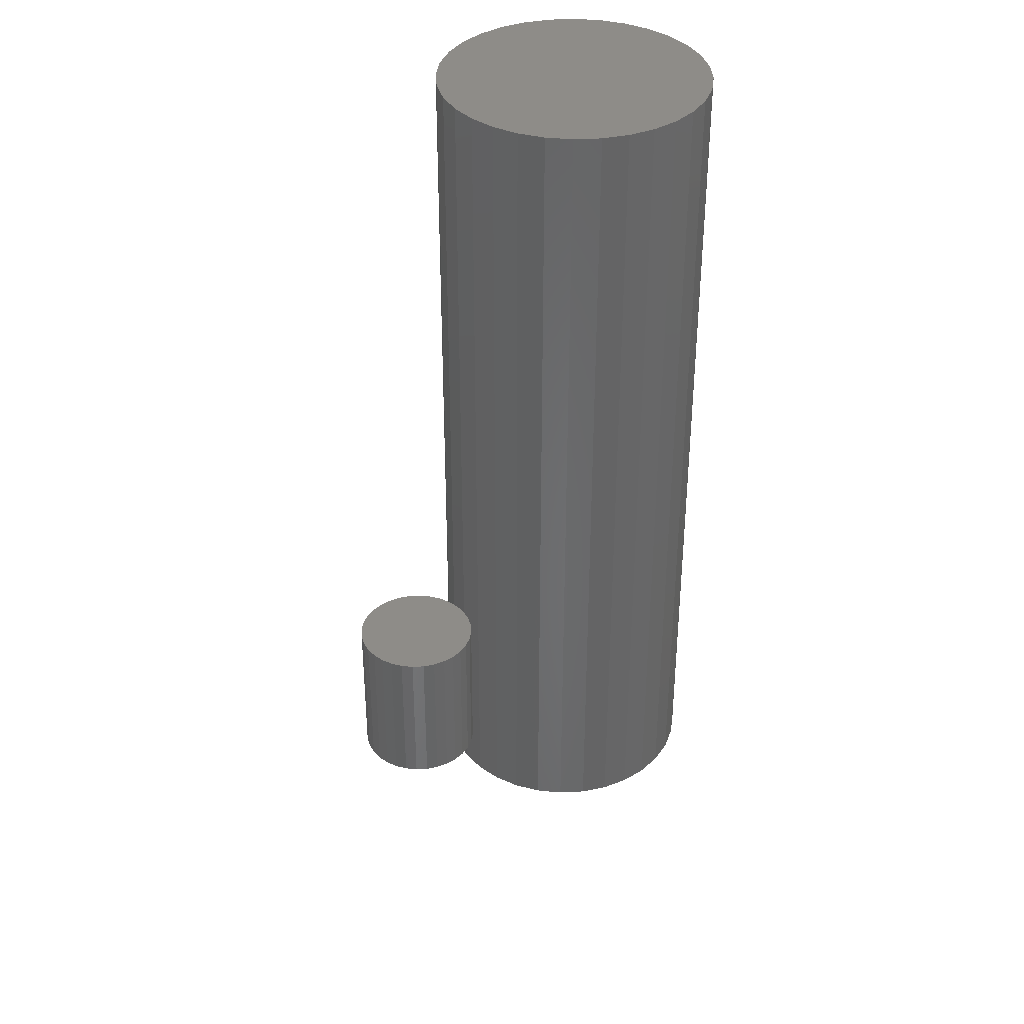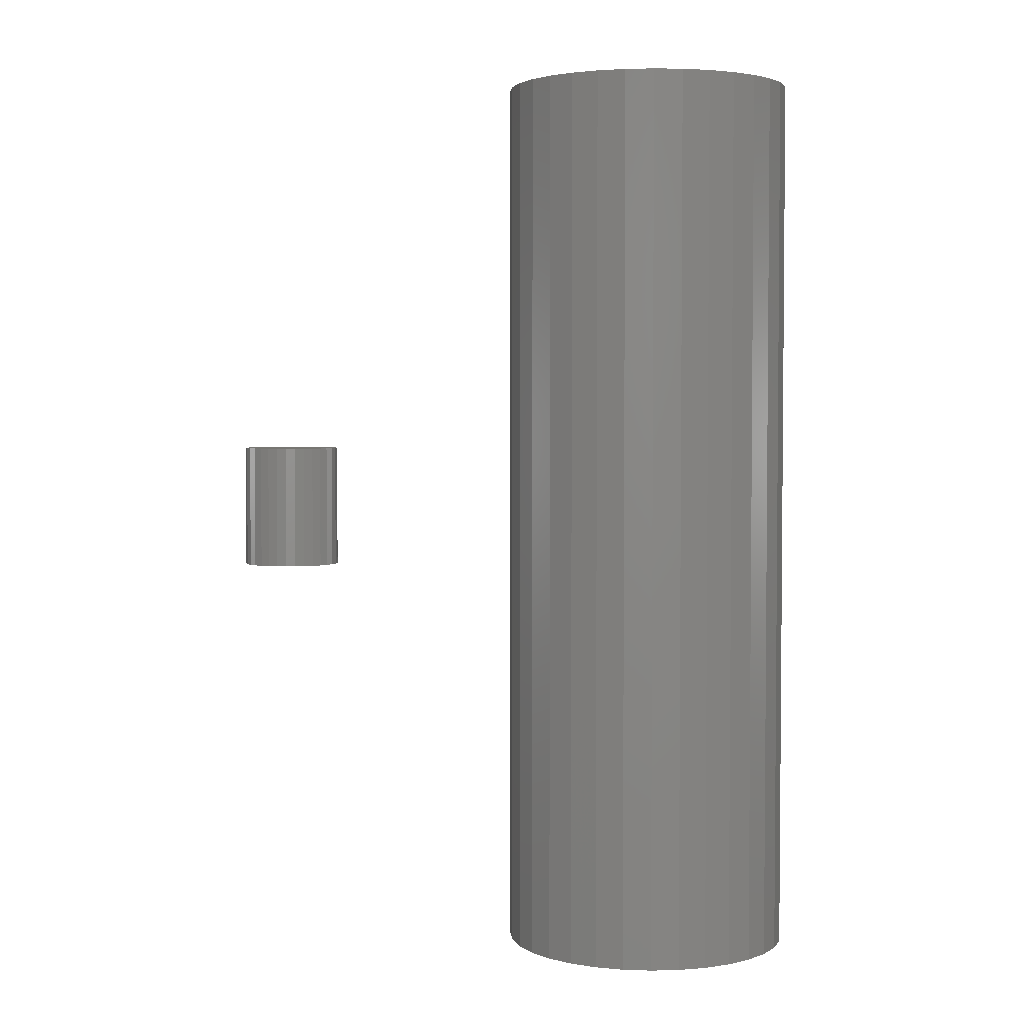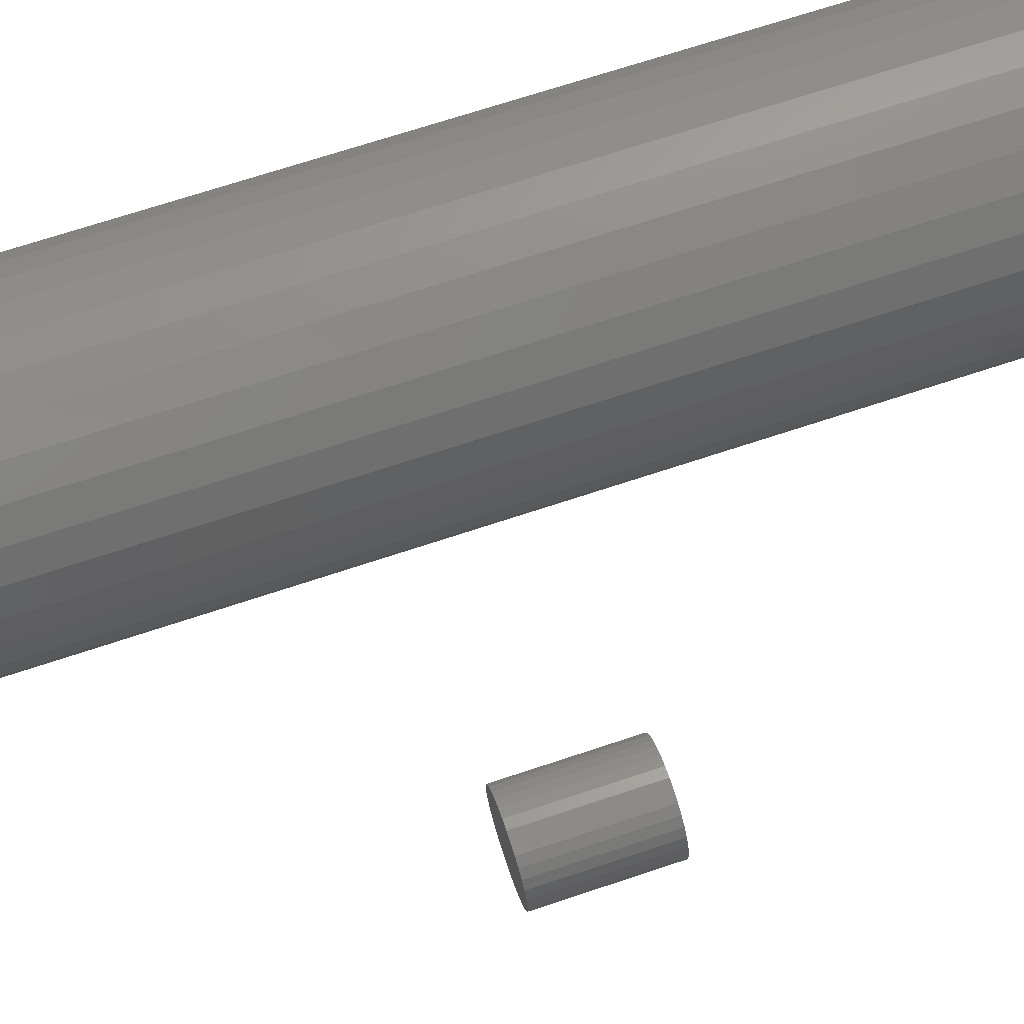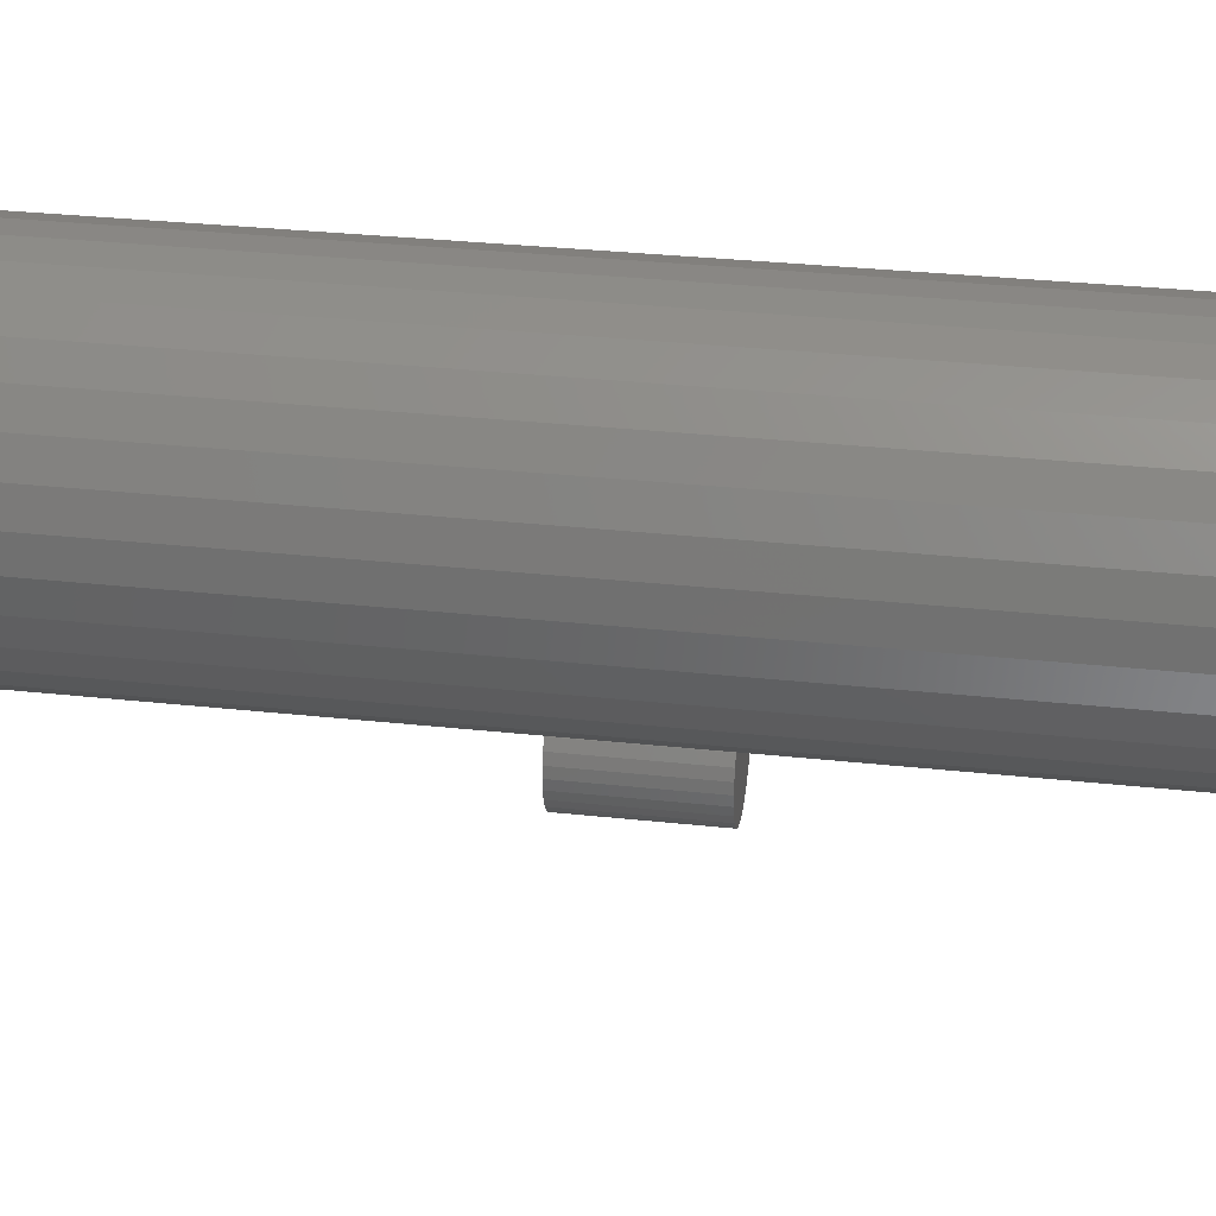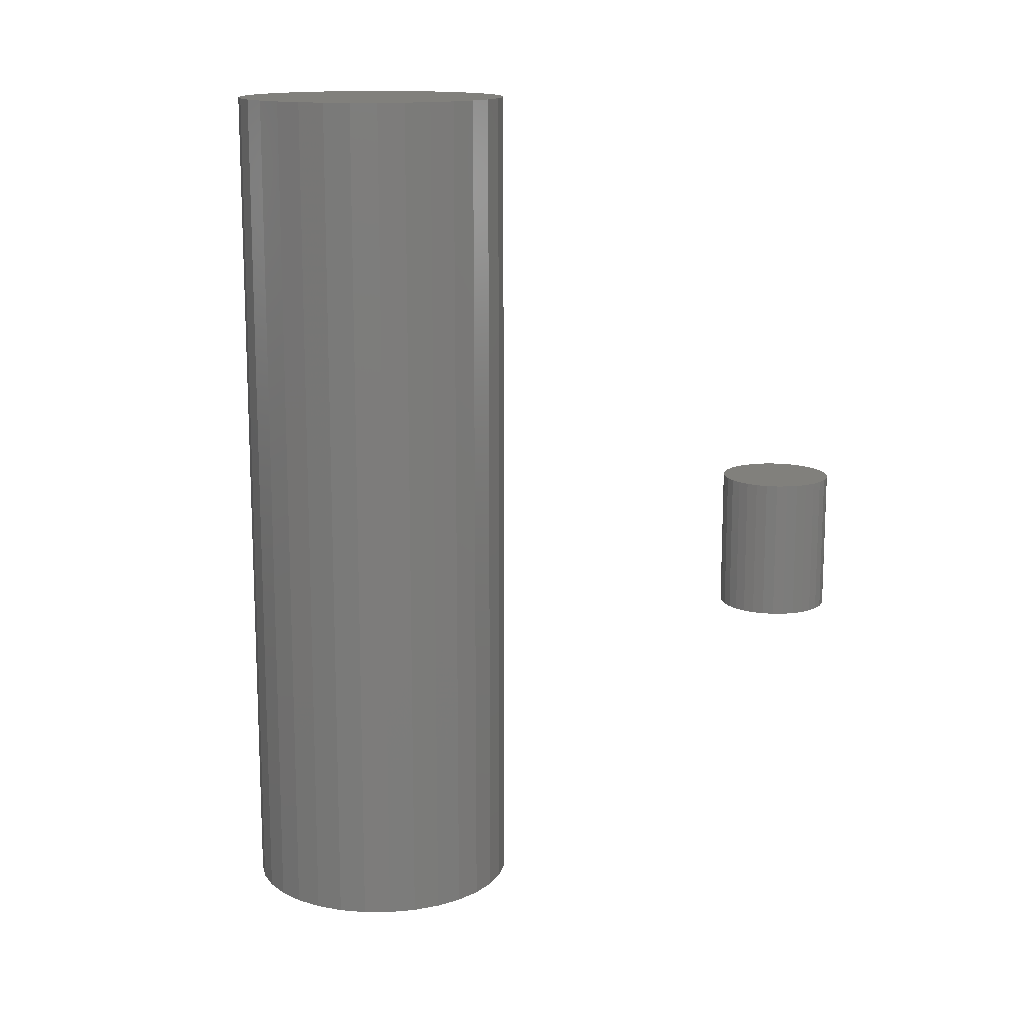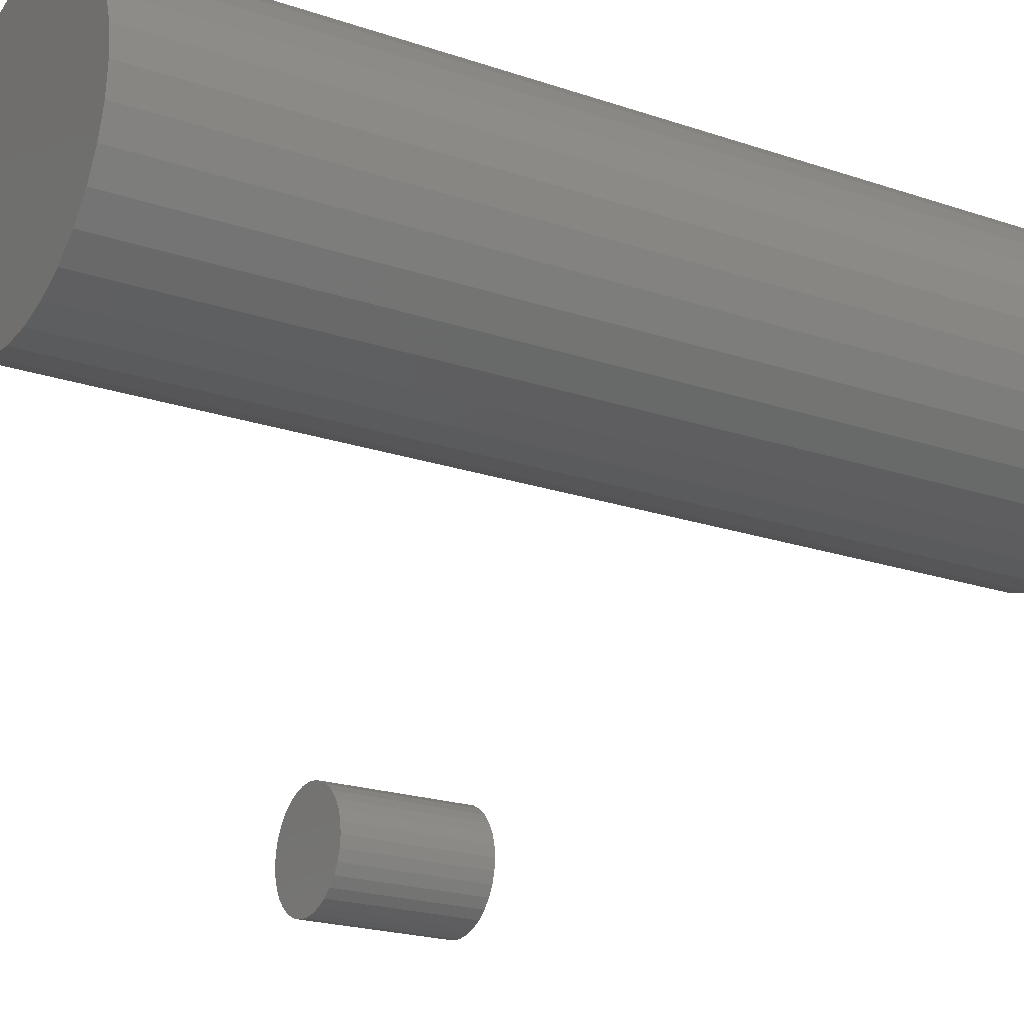
<metadata>
{"format":"stl","ext":"stl","renderer":"f3d","projection":"perspective","resolution":1024,"background":"white","views":[{"elev":37.1,"azim":58.0,"up":"+Z"},{"elev":3.1,"azim":158.7,"up":"+Z"},{"elev":69.2,"azim":71.5,"up":"+Y"},{"elev":31.3,"azim":-81.2,"up":"+Y"},{"elev":14.1,"azim":-28.6,"up":"+Z"},{"elev":-21.0,"azim":-121.5,"up":"+Y"}]}
</metadata>
<code>
# stl→obj: 128 verts, 248 faces
v 0.1081 0.1324 0.07812
v 0.1021 0.1318 0.07812
v 0.09634 0.1301 0.07812
v 0.1142 0.1318 0.07812
v 0.1199 0.1301 0.07812
v 0.09101 0.1272 0.07812
v 0.1253 0.1272 0.07812
v 0.08634 0.1234 0.07812
v 0.1299 0.1234 0.07812
v 0.0825 0.1187 0.07812
v 0.1338 0.1187 0.07812
v 0.07965 0.1134 0.07812
v 0.1366 0.1134 0.07812
v 0.0779 0.1076 0.07812
v 0.1384 0.1076 0.07812
v 0.1384 0.09555 0.07812
v 0.07965 0.08976 0.07812
v 0.1366 0.08976 0.07812
v 0.0825 0.08443 0.07812
v 0.1338 0.08443 0.07812
v 0.08634 0.07976 0.07812
v 0.1299 0.07976 0.07812
v 0.09101 0.07592 0.07812
v 0.1253 0.07592 0.07812
v 0.09634 0.07307 0.07812
v 0.1199 0.07307 0.07812
v 0.1021 0.07132 0.07812
v 0.1081 0.07072 0.07812
v 0.1142 0.07132 0.07812
v 0.139 0.1016 0.07812
v 0.0773 0.1016 0.07812
v 0.0779 0.09555 0.07812
v 0.09634 0.1301 0
v 0.1021 0.1318 0
v 0.1081 0.1324 0
v 0.1142 0.1318 0
v 0.1199 0.1301 0
v 0.09101 0.1272 0
v 0.1253 0.1272 0
v 0.08634 0.1234 0
v 0.1299 0.1234 0
v 0.0825 0.1187 0
v 0.1338 0.1187 0
v 0.07965 0.1134 0
v 0.1366 0.1134 0
v 0.0779 0.1076 0
v 0.1384 0.1076 0
v 0.1366 0.08976 0
v 0.07965 0.08976 0
v 0.1384 0.09555 0
v 0.0825 0.08443 0
v 0.1338 0.08443 0
v 0.08634 0.07976 0
v 0.1299 0.07976 0
v 0.09101 0.07592 0
v 0.1253 0.07592 0
v 0.09634 0.07307 0
v 0.1199 0.07307 0
v 0.1021 0.07132 0
v 0.1081 0.07072 0
v 0.1142 0.07132 0
v 0.0779 0.09555 0
v 0.0773 0.1016 0
v 0.139 0.1016 0
v -0.05773 0.3954 -0.2188
v -0.04156 0.3938 -0.2188
v -0.0739 0.3938 -0.2188
v -0.08945 0.3891 -0.2188
v -0.02601 0.3891 -0.2188
v -0.1038 0.3814 -0.2188
v -0.01168 0.3814 -0.2188
v -0.1163 0.3711 -0.2188
v 0.0008852 0.3711 -0.2188
v -0.01168 0.2436 -0.2188
v -0.1038 0.2436 -0.2188
v 0.0008852 0.2539 -0.2188
v -0.08945 0.2359 -0.2188
v -0.02601 0.2359 -0.2188
v -0.0739 0.2312 -0.2188
v -0.04156 0.2312 -0.2188
v -0.05773 0.2296 -0.2188
v -0.1163 0.2539 -0.2188
v -0.1267 0.2664 -0.2188
v 0.01119 0.2664 -0.2188
v -0.1343 0.2808 -0.2188
v 0.01885 0.2808 -0.2188
v -0.139 0.2963 -0.2188
v 0.02357 0.2963 -0.2188
v -0.1406 0.3125 -0.2188
v 0.02516 0.3125 -0.2188
v -0.139 0.3287 -0.2188
v 0.02357 0.3287 -0.2188
v -0.1343 0.3442 -0.2188
v 0.01885 0.3442 -0.2188
v -0.1267 0.3586 -0.2188
v 0.01119 0.3586 -0.2188
v -0.0739 0.3938 0.2969
v -0.04156 0.3938 0.2969
v -0.05773 0.3954 0.2969
v -0.08945 0.3891 0.2969
v -0.02601 0.3891 0.2969
v -0.1038 0.3814 0.2969
v -0.01168 0.3814 0.2969
v -0.1163 0.3711 0.2969
v 0.0008852 0.3711 0.2969
v 0.0008852 0.2539 0.2969
v -0.1038 0.2436 0.2969
v -0.01168 0.2436 0.2969
v -0.08945 0.2359 0.2969
v -0.02601 0.2359 0.2969
v -0.0739 0.2312 0.2969
v -0.04156 0.2312 0.2969
v -0.05773 0.2296 0.2969
v 0.01119 0.3586 0.2969
v -0.1267 0.3586 0.2969
v 0.01885 0.3442 0.2969
v -0.1343 0.3442 0.2969
v 0.02357 0.3287 0.2969
v -0.139 0.3287 0.2969
v 0.02516 0.3125 0.2969
v -0.1406 0.3125 0.2969
v 0.02357 0.2963 0.2969
v -0.139 0.2963 0.2969
v 0.01885 0.2808 0.2969
v -0.1343 0.2808 0.2969
v 0.01119 0.2664 0.2969
v -0.1267 0.2664 0.2969
v -0.1163 0.2539 0.2969
f 1 2 3
f 4 1 3
f 4 3 5
f 5 3 6
f 5 6 7
f 7 6 8
f 7 8 9
f 9 8 10
f 9 10 11
f 11 10 12
f 11 12 13
f 13 12 14
f 13 14 15
f 16 17 18
f 18 17 19
f 18 19 20
f 20 19 21
f 20 21 22
f 22 21 23
f 22 23 24
f 24 23 25
f 24 25 26
f 26 25 27
f 26 27 28
f 26 28 29
f 15 14 30
f 30 14 31
f 30 31 16
f 16 31 32
f 16 32 17
f 33 34 35
f 33 35 36
f 37 33 36
f 38 33 37
f 39 38 37
f 40 38 39
f 41 40 39
f 42 40 41
f 43 42 41
f 44 42 43
f 45 44 43
f 46 44 45
f 47 46 45
f 48 49 50
f 51 49 48
f 52 51 48
f 53 51 52
f 54 53 52
f 55 53 54
f 56 55 54
f 57 55 56
f 58 57 56
f 59 57 58
f 60 59 58
f 61 60 58
f 49 62 50
f 50 62 63
f 50 63 64
f 64 63 46
f 64 46 47
f 64 30 50
f 50 30 16
f 50 16 48
f 48 16 18
f 48 18 52
f 52 18 20
f 52 20 54
f 54 20 22
f 54 22 56
f 56 22 24
f 56 24 58
f 58 24 26
f 58 26 61
f 61 26 29
f 61 29 60
f 60 29 28
f 60 28 59
f 59 28 27
f 59 27 57
f 57 27 25
f 57 25 55
f 55 25 23
f 55 23 53
f 53 23 21
f 53 21 51
f 51 21 19
f 51 19 49
f 49 19 17
f 49 17 62
f 62 17 32
f 62 32 63
f 63 32 31
f 63 31 46
f 46 31 14
f 46 14 44
f 44 14 12
f 44 12 42
f 42 12 10
f 42 10 40
f 40 10 8
f 40 8 38
f 38 8 6
f 38 6 33
f 33 6 3
f 33 3 34
f 34 3 2
f 34 2 35
f 35 2 1
f 35 1 36
f 36 1 4
f 36 4 37
f 37 4 5
f 37 5 39
f 39 5 7
f 39 7 41
f 41 7 9
f 41 9 43
f 43 9 11
f 43 11 45
f 45 11 13
f 45 13 47
f 47 13 15
f 47 15 64
f 64 15 30
f 65 66 67
f 68 67 66
f 69 68 66
f 70 68 69
f 71 70 69
f 72 70 71
f 73 72 71
f 74 75 76
f 77 75 74
f 78 77 74
f 79 77 78
f 80 79 78
f 81 79 80
f 75 82 76
f 76 82 83
f 76 83 84
f 84 83 85
f 84 85 86
f 86 85 87
f 86 87 88
f 88 87 89
f 88 89 90
f 90 89 91
f 90 91 92
f 92 91 93
f 92 93 94
f 94 93 95
f 94 95 96
f 96 95 72
f 96 72 73
f 97 98 99
f 98 97 100
f 98 100 101
f 101 100 102
f 101 102 103
f 103 102 104
f 103 104 105
f 106 107 108
f 108 107 109
f 108 109 110
f 110 109 111
f 110 111 112
f 112 111 113
f 105 104 114
f 114 104 115
f 114 115 116
f 116 115 117
f 116 117 118
f 118 117 119
f 118 119 120
f 120 119 121
f 120 121 122
f 122 121 123
f 122 123 124
f 124 123 125
f 124 125 126
f 126 125 127
f 126 127 106
f 106 127 128
f 106 128 107
f 89 121 91
f 91 121 119
f 91 119 93
f 93 119 117
f 93 117 95
f 95 117 115
f 95 115 72
f 72 115 104
f 72 104 70
f 70 104 102
f 70 102 68
f 68 102 100
f 68 100 67
f 67 100 97
f 67 97 65
f 65 97 99
f 65 99 66
f 66 99 98
f 66 98 69
f 69 98 101
f 69 101 71
f 71 101 103
f 71 103 73
f 73 103 105
f 73 105 96
f 96 105 114
f 96 114 94
f 94 114 116
f 94 116 92
f 92 116 118
f 92 118 90
f 90 118 120
f 90 120 88
f 88 120 122
f 88 122 86
f 86 122 124
f 86 124 84
f 84 124 126
f 84 126 76
f 76 126 106
f 76 106 74
f 74 106 108
f 74 108 78
f 78 108 110
f 78 110 80
f 80 110 112
f 80 112 81
f 81 112 113
f 81 113 79
f 79 113 111
f 79 111 77
f 77 111 109
f 77 109 75
f 75 109 107
f 75 107 82
f 82 107 128
f 82 128 83
f 83 128 127
f 83 127 85
f 85 127 125
f 85 125 87
f 87 125 123
f 87 123 89
f 89 123 121

</code>
